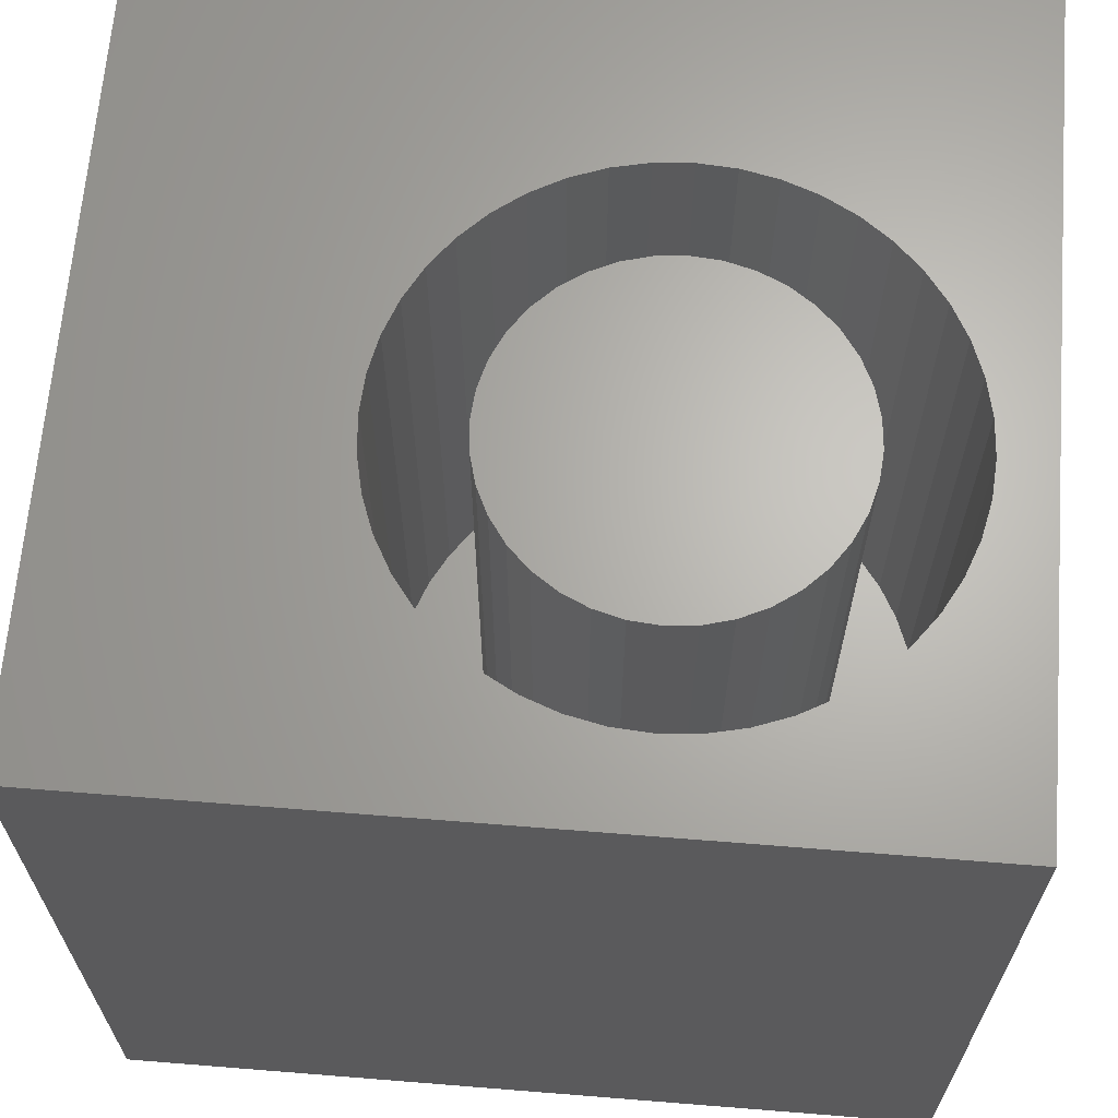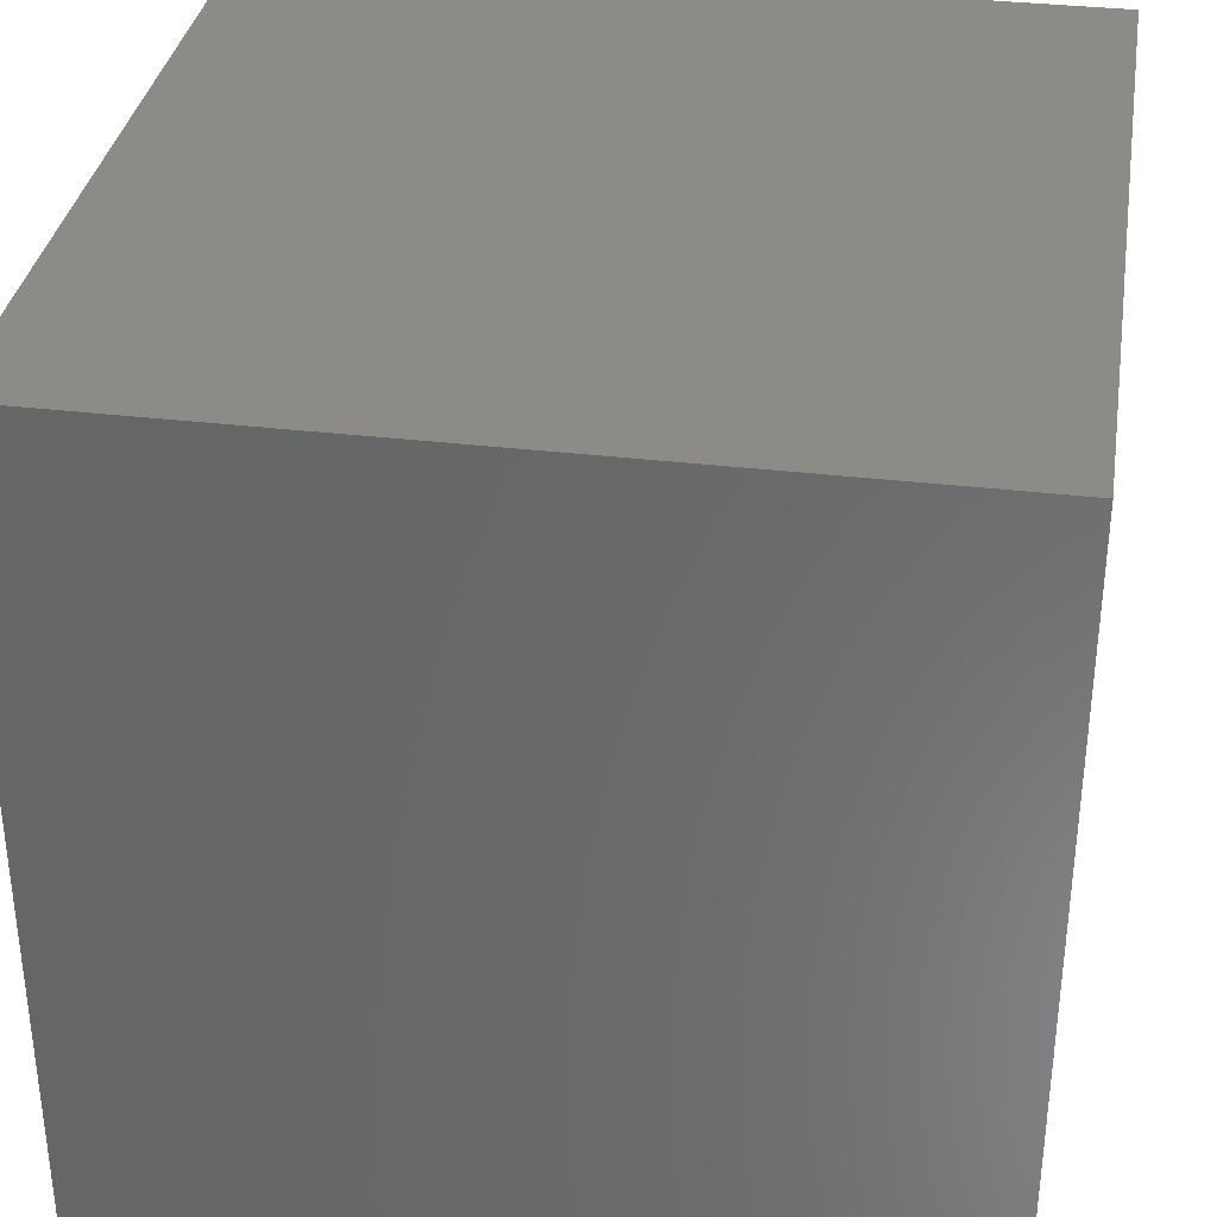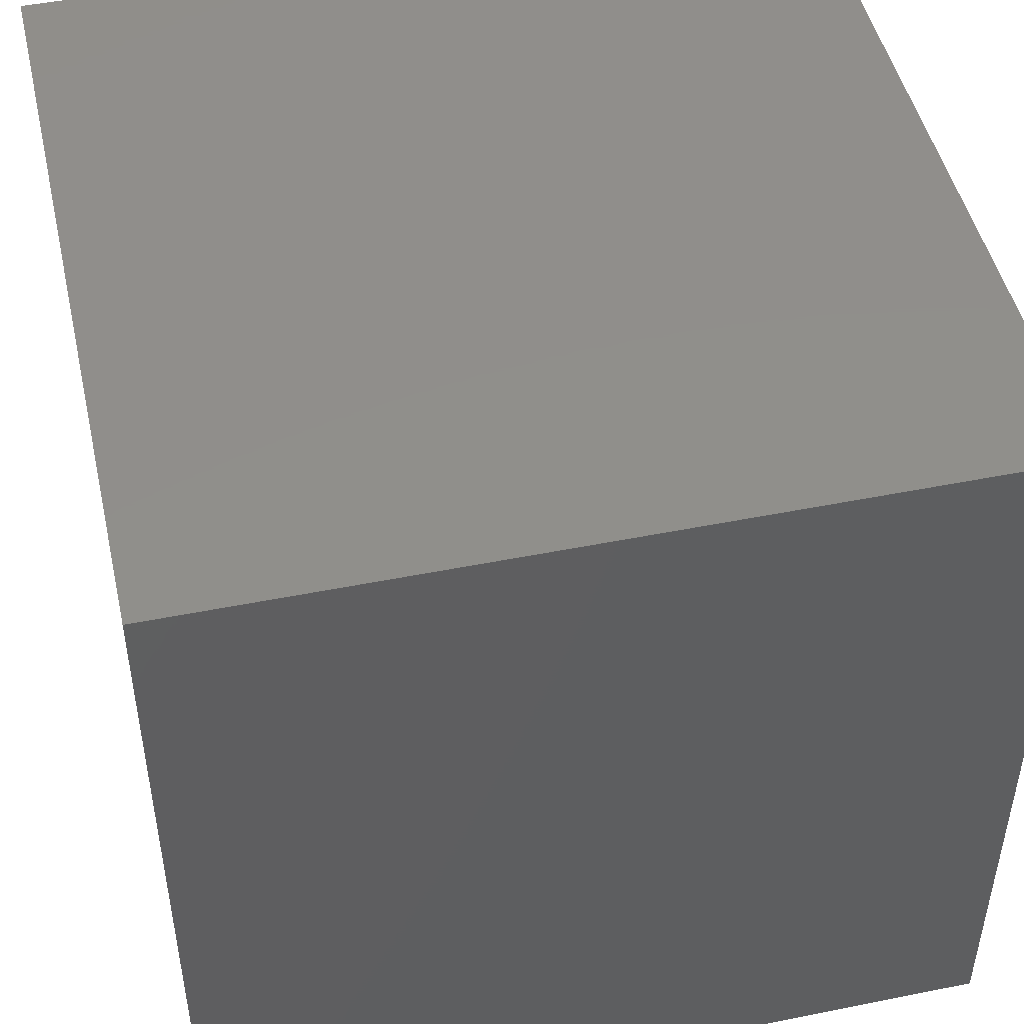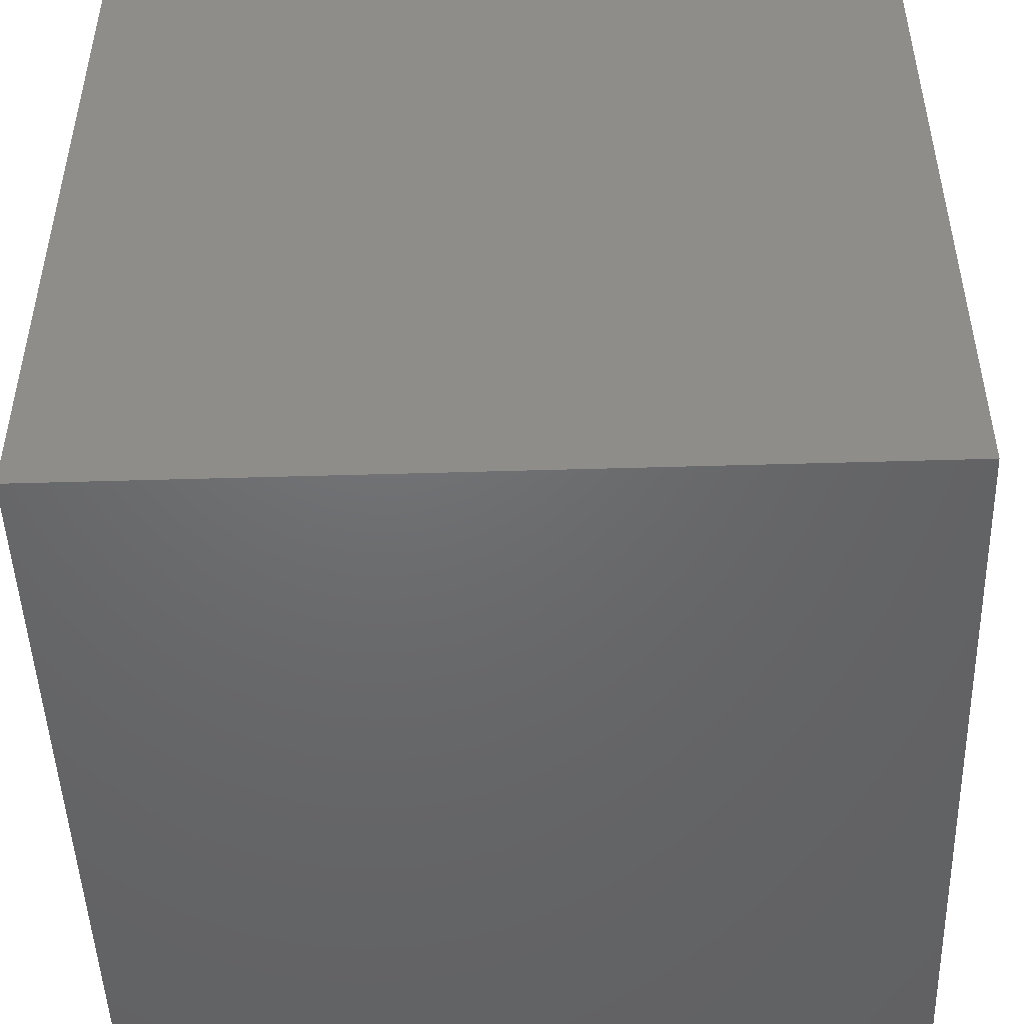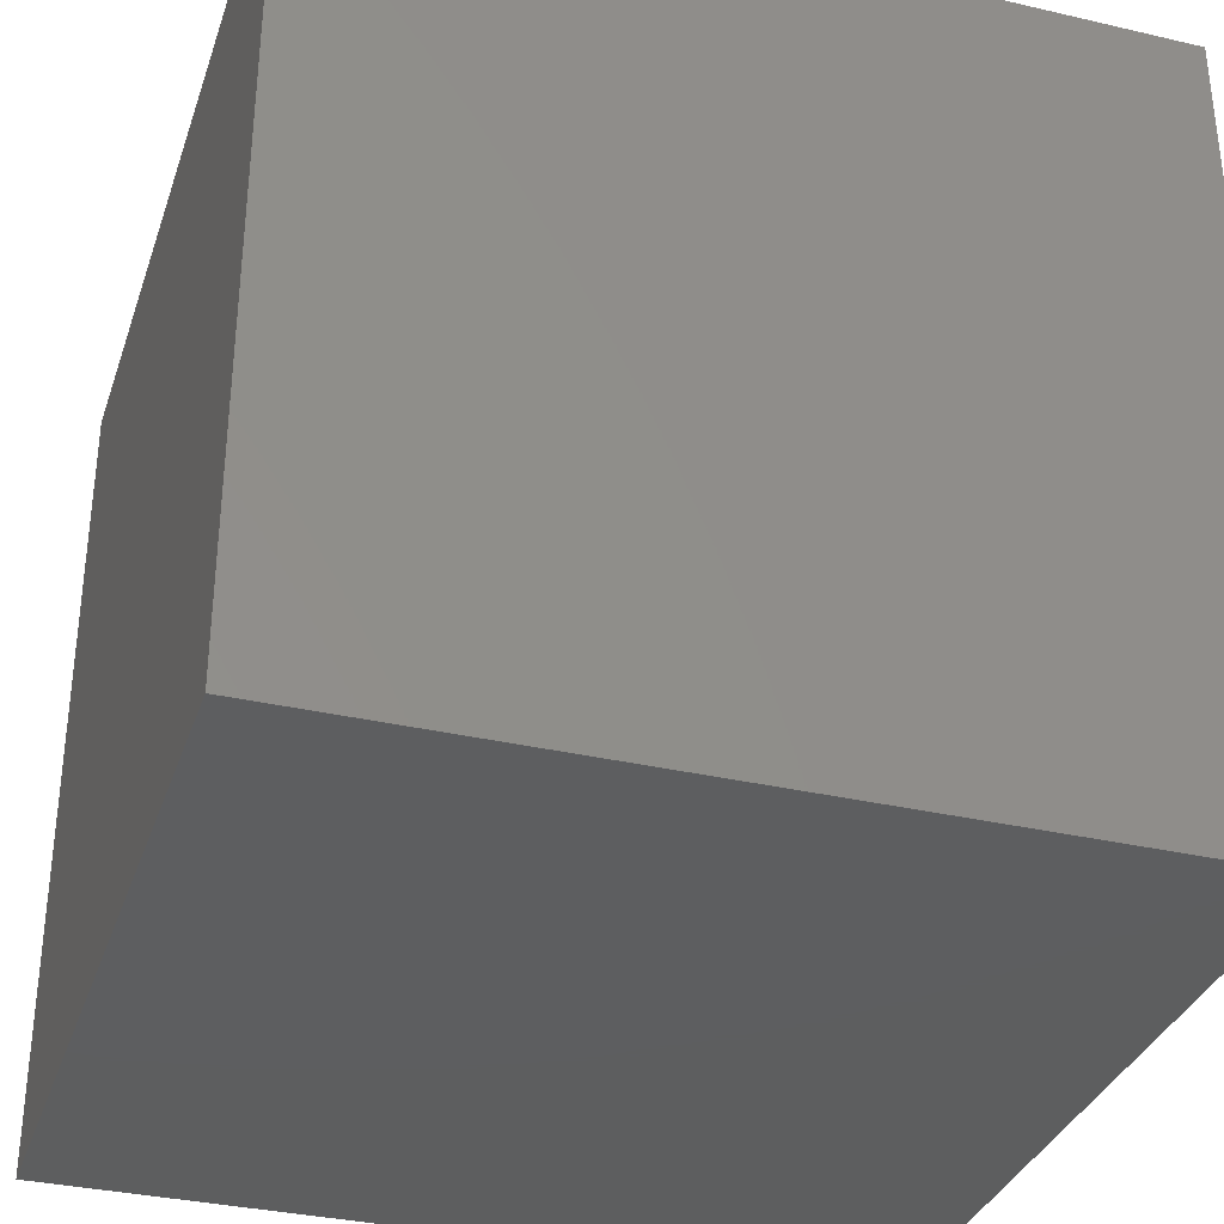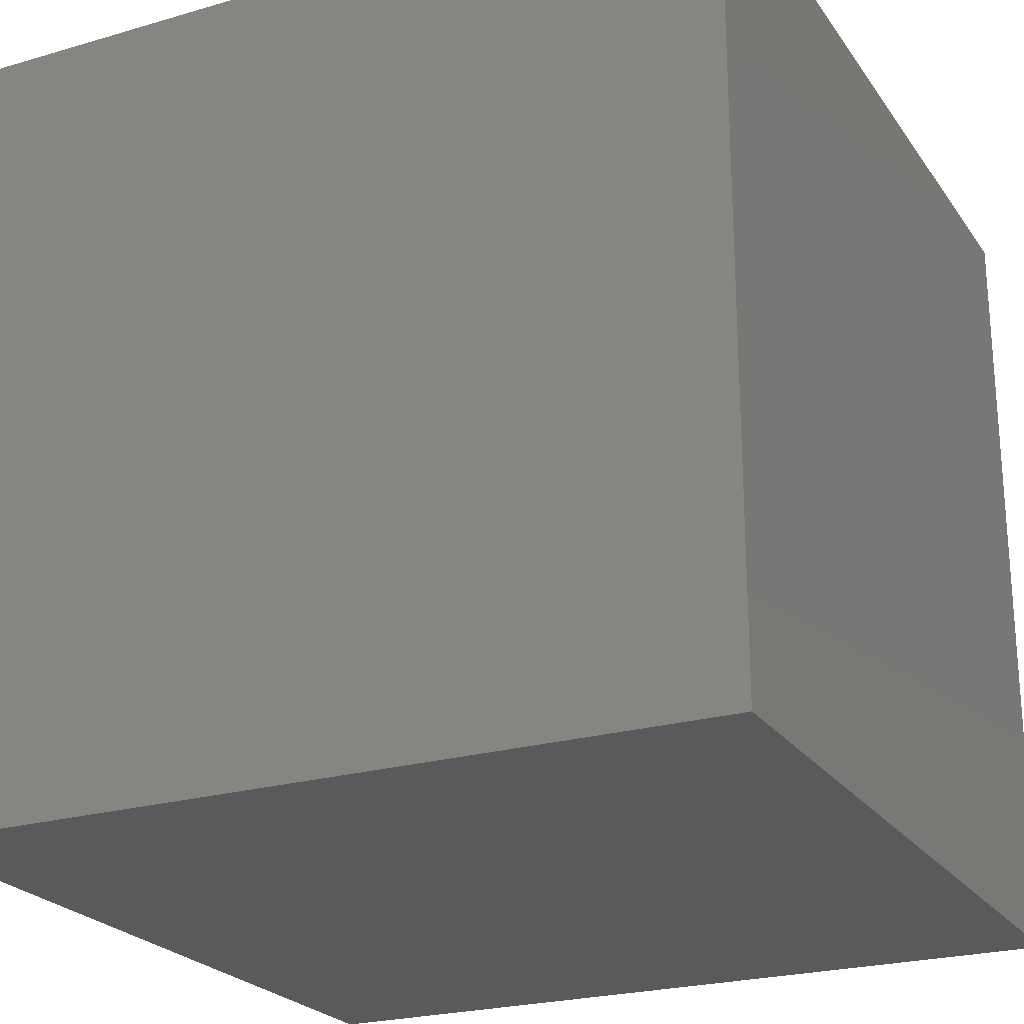
<metadata>
{"format":"stl","ext":"stl","renderer":"f3d","projection":"perspective","resolution":1024,"background":"white","views":[{"elev":65.6,"azim":-85.4,"up":"+Z"},{"elev":34.3,"azim":99.1,"up":"+Y"},{"elev":48.0,"azim":-102.7,"up":"+Y"},{"elev":-48.3,"azim":-88.1,"up":"+Z"},{"elev":-33.9,"azim":162.5,"up":"+Z"},{"elev":-23.6,"azim":-153.9,"up":"+Z"}]}
</metadata>
<code>
# stl→obj: 168 verts, 332 faces
v 0 10 10
v 0 10 0
v 0 0 10
v 0 0 0
v 7.281 3.326 10
v 7.186 2.887 10
v 10 0 10
v 7.029 2.466 10
v 2.858 6.637 10
v 3.278 6.794 10
v 5.052 6.794 10
v 5.473 6.637 10
v 10 10 10
v 5.867 6.422 10
v 6.227 6.153 10
v 6.813 2.072 10
v 6.544 1.712 10
v 6.227 1.395 10
v 3.278 0.7533 10
v 2.858 0.9103 10
v 2.463 1.126 10
v 2.104 1.395 10
v 1.786 1.712 10
v 3.717 6.89 10
v 4.165 6.922 10
v 4.613 6.89 10
v 6.544 5.835 10
v 6.813 5.476 10
v 7.029 5.081 10
v 7.186 4.661 10
v 7.281 4.222 10
v 7.313 3.774 10
v 5.867 1.126 10
v 5.473 0.9103 10
v 5.052 0.7533 10
v 4.613 0.6578 10
v 4.165 0.6258 10
v 3.717 0.6578 10
v 1.786 5.835 10
v 2.104 6.153 10
v 2.463 6.422 10
v 1.517 2.072 10
v 1.302 2.466 10
v 1.145 2.887 10
v 1.145 4.661 10
v 1.302 5.081 10
v 1.517 5.476 10
v 1.049 3.326 10
v 1.017 3.774 10
v 1.049 4.222 10
v 10 10 0
v 10 0 0
v 7.281 3.326 2.966
v 7.313 3.774 2.966
v 7.281 4.222 2.966
v 7.186 4.661 2.966
v 7.029 5.081 2.966
v 6.813 5.476 2.966
v 6.544 5.835 2.966
v 6.227 6.153 2.966
v 5.867 6.422 2.966
v 5.473 6.637 2.966
v 5.052 6.794 2.966
v 4.613 6.89 2.966
v 4.165 6.922 2.966
v 3.717 6.89 2.966
v 3.278 6.794 2.966
v 2.858 6.637 2.966
v 2.463 6.422 2.966
v 2.104 6.153 2.966
v 1.786 5.835 2.966
v 1.517 5.476 2.966
v 1.302 5.081 2.966
v 1.145 4.661 2.966
v 1.049 4.222 2.966
v 1.017 3.774 2.966
v 1.049 3.326 2.966
v 1.145 2.887 2.966
v 1.302 2.466 2.966
v 1.517 2.072 2.966
v 1.786 1.712 2.966
v 2.104 1.395 2.966
v 2.463 1.126 2.966
v 2.858 0.9103 2.966
v 3.278 0.7533 2.966
v 3.717 0.6578 2.966
v 4.165 0.6258 2.966
v 4.613 0.6578 2.966
v 5.052 0.7533 2.966
v 5.473 0.9103 2.966
v 5.867 1.126 2.966
v 6.227 1.395 2.966
v 6.544 1.712 2.966
v 6.813 2.072 2.966
v 7.029 2.466 2.966
v 7.186 2.887 2.966
v 3.466 5.695 2.966
v 3.143 5.544 2.966
v 2.851 5.34 2.966
v 2.599 5.088 2.966
v 2.395 4.796 2.966
v 5.187 5.544 2.966
v 4.864 5.695 2.966
v 4.52 5.787 2.966
v 4.165 5.818 2.966
v 3.81 5.787 2.966
v 5.936 2.751 2.966
v 6.086 3.074 2.966
v 6.179 3.419 2.966
v 6.21 3.774 2.966
v 6.179 4.129 2.966
v 6.086 4.473 2.966
v 4.864 1.852 2.966
v 5.187 2.003 2.966
v 5.479 2.208 2.966
v 5.731 2.46 2.966
v 3.143 2.003 2.966
v 3.466 1.852 2.966
v 3.81 1.76 2.966
v 4.165 1.729 2.966
v 4.52 1.76 2.966
v 2.244 3.074 2.966
v 2.395 2.751 2.966
v 2.599 2.46 2.966
v 2.851 2.208 2.966
v 5.936 4.796 2.966
v 5.731 5.088 2.966
v 5.479 5.34 2.966
v 2.244 4.473 2.966
v 2.152 4.129 2.966
v 2.121 3.774 2.966
v 2.152 3.419 2.966
v 6.21 3.774 10
v 6.179 3.419 10
v 6.086 3.074 10
v 5.936 2.751 10
v 5.731 2.46 10
v 5.479 2.208 10
v 5.187 2.003 10
v 4.864 1.852 10
v 4.52 1.76 10
v 4.165 1.729 10
v 3.81 1.76 10
v 3.466 1.852 10
v 3.143 2.003 10
v 2.851 2.208 10
v 2.599 2.46 10
v 2.395 2.751 10
v 2.244 3.074 10
v 2.152 3.419 10
v 2.121 3.774 10
v 2.152 4.129 10
v 2.244 4.473 10
v 2.395 4.796 10
v 2.599 5.088 10
v 2.851 5.34 10
v 3.143 5.544 10
v 3.466 5.695 10
v 3.81 5.787 10
v 4.165 5.818 10
v 4.52 5.787 10
v 4.864 5.695 10
v 5.187 5.544 10
v 5.479 5.34 10
v 5.731 5.088 10
v 5.936 4.796 10
v 6.086 4.473 10
v 6.179 4.129 10
f 1 2 3
f 3 2 4
f 5 6 7
f 7 6 8
f 9 10 1
f 11 12 13
f 13 12 14
f 13 14 15
f 8 16 7
f 7 16 17
f 7 17 18
f 3 19 20
f 20 21 3
f 3 21 22
f 3 22 23
f 10 24 1
f 1 24 25
f 1 25 13
f 13 25 26
f 13 26 11
f 15 27 13
f 13 27 28
f 13 28 29
f 29 30 13
f 13 30 31
f 13 31 7
f 7 31 32
f 7 32 5
f 18 33 7
f 7 33 34
f 7 34 35
f 35 36 7
f 7 36 37
f 7 37 3
f 3 37 38
f 3 38 19
f 39 40 1
f 1 40 41
f 1 41 9
f 23 42 3
f 3 42 43
f 3 43 44
f 45 46 1
f 1 46 47
f 1 47 39
f 44 48 3
f 3 48 49
f 3 49 1
f 1 49 50
f 1 50 45
f 51 13 52
f 52 13 7
f 2 51 4
f 4 51 52
f 13 51 1
f 1 51 2
f 52 7 4
f 4 7 3
f 53 32 54
f 54 32 31
f 54 31 55
f 55 31 30
f 55 30 56
f 56 30 29
f 56 29 57
f 57 29 28
f 57 28 58
f 58 28 27
f 58 27 59
f 59 27 15
f 59 15 60
f 60 15 14
f 60 14 61
f 61 14 12
f 61 12 62
f 62 12 11
f 62 11 63
f 63 11 26
f 63 26 64
f 64 26 25
f 64 25 65
f 65 25 24
f 65 24 66
f 66 24 10
f 66 10 67
f 67 10 9
f 67 9 68
f 68 9 41
f 68 41 69
f 69 41 40
f 69 40 70
f 70 40 39
f 70 39 71
f 71 39 47
f 71 47 72
f 72 47 46
f 72 46 73
f 73 46 45
f 73 45 74
f 74 45 50
f 74 50 75
f 75 50 49
f 75 49 76
f 76 49 48
f 76 48 77
f 77 48 44
f 77 44 78
f 78 44 43
f 78 43 79
f 79 43 42
f 79 42 80
f 80 42 23
f 80 23 81
f 81 23 22
f 81 22 82
f 82 22 21
f 82 21 83
f 83 21 20
f 83 20 84
f 84 20 19
f 84 19 85
f 85 19 38
f 85 38 86
f 86 38 37
f 86 37 87
f 87 37 36
f 87 36 88
f 88 36 35
f 88 35 89
f 89 35 34
f 89 34 90
f 90 34 33
f 90 33 91
f 91 33 18
f 91 18 92
f 92 18 17
f 92 17 93
f 93 17 16
f 93 16 94
f 94 16 8
f 94 8 95
f 95 8 6
f 95 6 96
f 96 6 5
f 96 5 53
f 53 5 32
f 97 68 98
f 98 68 69
f 98 69 99
f 99 69 70
f 99 70 100
f 100 70 71
f 100 71 101
f 102 62 103
f 103 62 63
f 103 63 104
f 104 63 64
f 104 64 105
f 105 64 65
f 105 65 106
f 106 65 66
f 106 66 97
f 97 66 67
f 97 67 68
f 107 95 108
f 108 95 96
f 108 96 109
f 109 96 53
f 109 53 110
f 110 53 54
f 110 54 111
f 111 54 55
f 111 55 112
f 113 90 114
f 114 90 91
f 114 91 115
f 115 91 92
f 115 92 116
f 116 92 93
f 116 93 107
f 107 93 94
f 107 94 95
f 117 84 118
f 118 84 85
f 118 85 119
f 119 85 86
f 119 86 120
f 120 86 87
f 120 87 121
f 121 87 88
f 121 88 113
f 113 88 89
f 113 89 90
f 122 79 123
f 123 79 80
f 123 80 124
f 124 80 81
f 124 81 125
f 125 81 82
f 125 82 117
f 117 82 83
f 117 83 84
f 55 56 112
f 112 56 57
f 112 57 126
f 126 57 58
f 126 58 127
f 127 58 59
f 127 59 128
f 128 59 60
f 128 60 102
f 102 60 61
f 102 61 62
f 71 72 101
f 101 72 73
f 101 73 129
f 129 73 74
f 129 74 130
f 130 74 75
f 130 75 131
f 131 75 76
f 131 76 132
f 132 76 77
f 132 77 122
f 122 77 78
f 122 78 79
f 111 133 110
f 110 133 134
f 110 134 109
f 109 134 135
f 109 135 108
f 108 135 136
f 108 136 107
f 107 136 137
f 107 137 116
f 116 137 138
f 116 138 115
f 115 138 139
f 115 139 114
f 114 139 140
f 114 140 113
f 113 140 141
f 113 141 121
f 121 141 142
f 121 142 120
f 120 142 143
f 120 143 119
f 119 143 144
f 119 144 118
f 118 144 145
f 118 145 117
f 117 145 146
f 117 146 125
f 125 146 147
f 125 147 124
f 124 147 148
f 124 148 123
f 123 148 149
f 123 149 122
f 122 149 150
f 122 150 132
f 132 150 151
f 132 151 131
f 131 151 152
f 131 152 130
f 130 152 153
f 130 153 129
f 129 153 154
f 129 154 101
f 101 154 155
f 101 155 100
f 100 155 156
f 100 156 99
f 99 156 157
f 99 157 98
f 98 157 158
f 98 158 97
f 97 158 159
f 97 159 106
f 106 159 160
f 106 160 105
f 105 160 161
f 105 161 104
f 104 161 162
f 104 162 103
f 103 162 163
f 103 163 102
f 102 163 164
f 102 164 128
f 128 164 165
f 128 165 127
f 127 165 166
f 127 166 126
f 126 166 167
f 126 167 112
f 112 167 168
f 112 168 111
f 111 168 133
f 143 142 162
f 142 141 162
f 162 141 140
f 162 140 139
f 160 159 153
f 153 159 158
f 153 158 157
f 152 162 153
f 153 162 161
f 153 161 160
f 152 151 162
f 162 151 150
f 162 150 149
f 157 156 153
f 153 156 155
f 153 155 154
f 149 148 162
f 162 148 147
f 162 147 146
f 146 145 162
f 162 145 144
f 162 144 143
f 139 138 162
f 162 138 137
f 162 137 136
f 136 135 162
f 162 135 134
f 162 134 133
f 133 168 162
f 162 168 167
f 162 167 166
f 166 165 162
f 162 165 164
f 162 164 163

</code>
